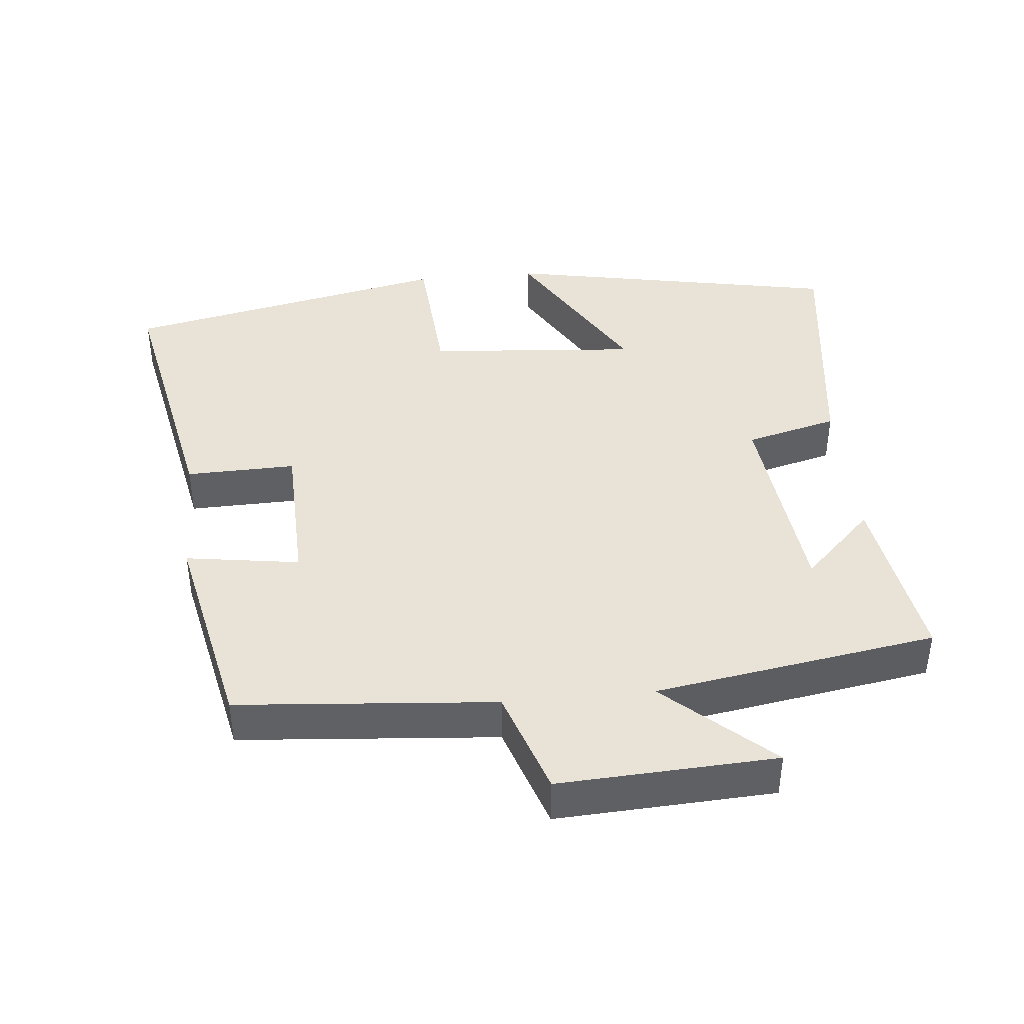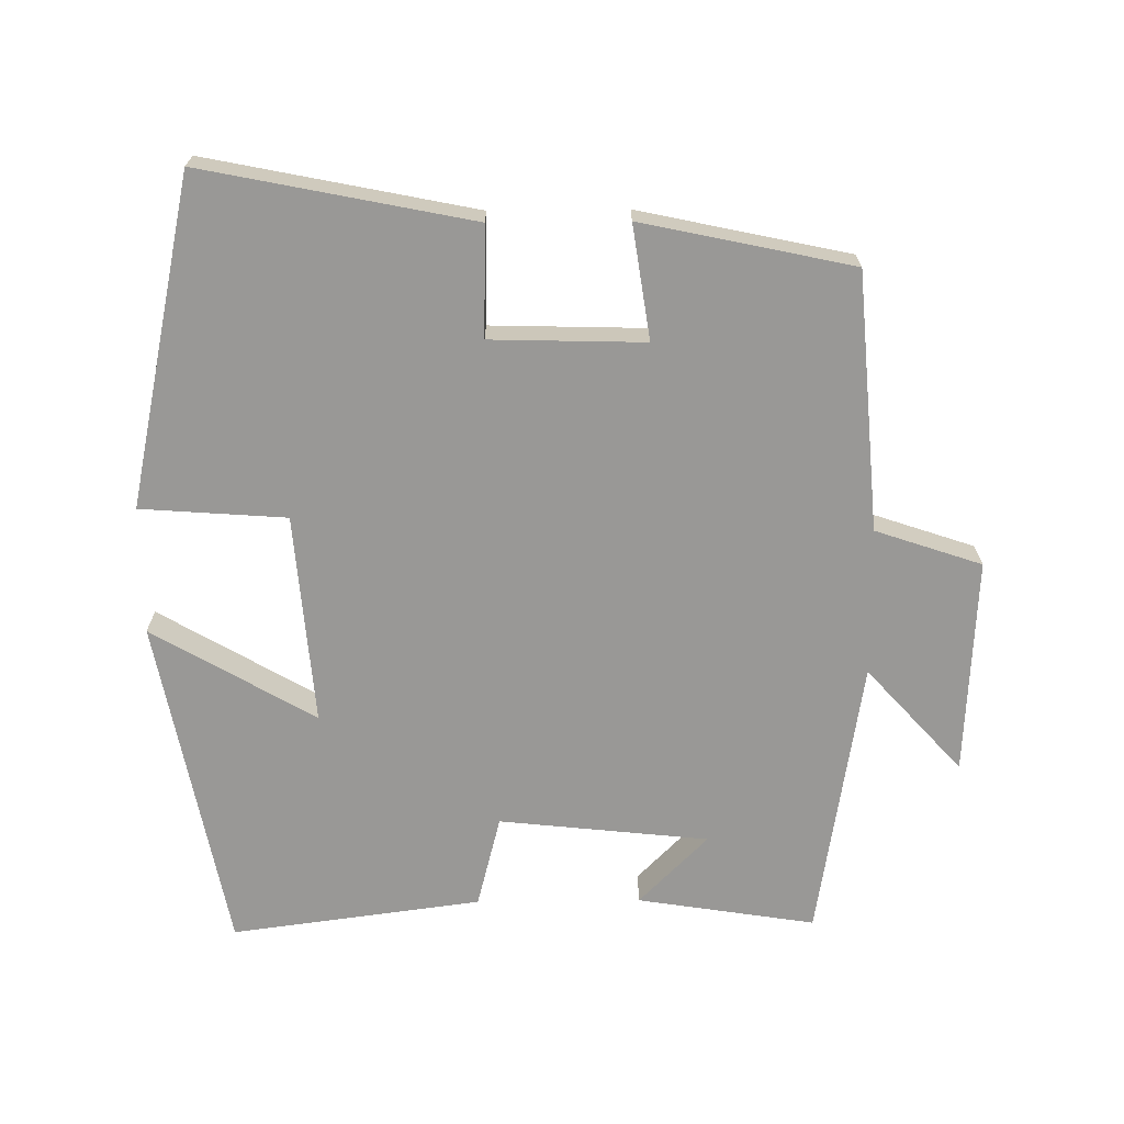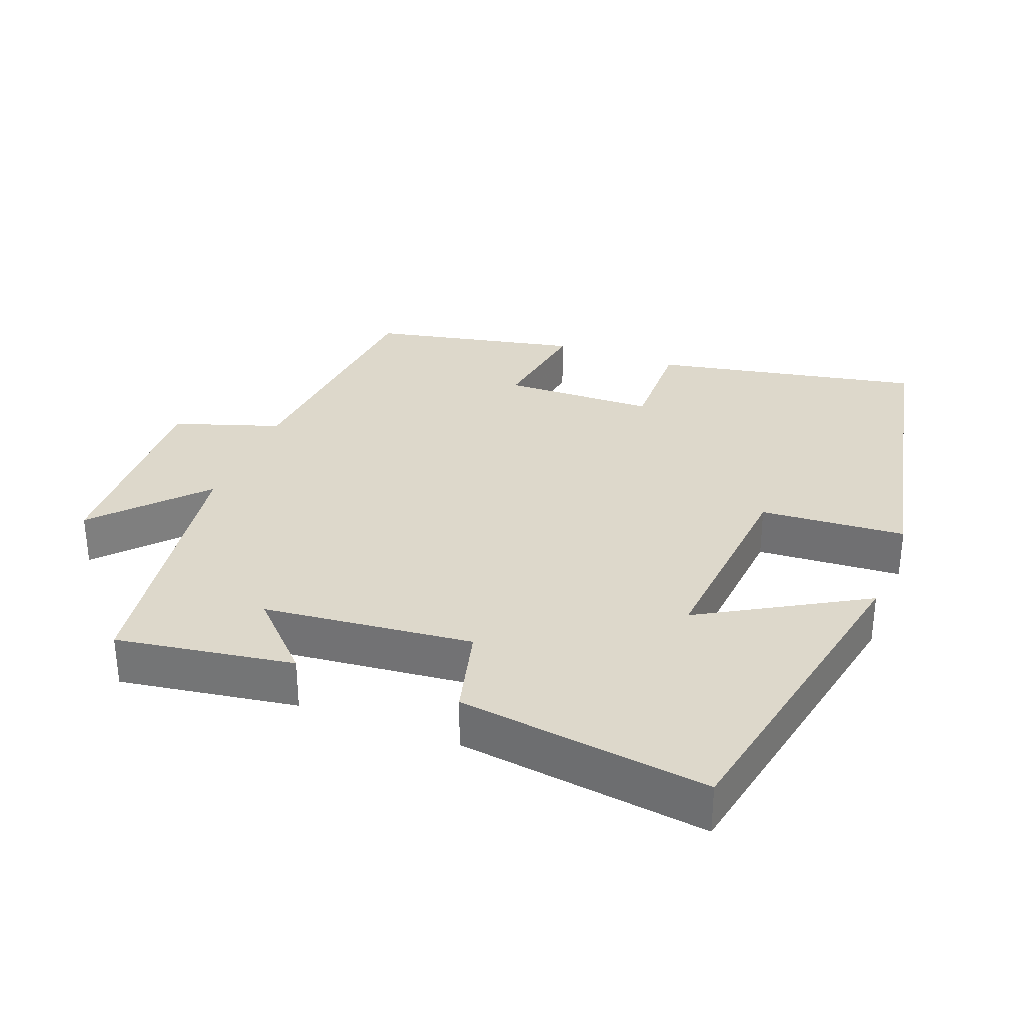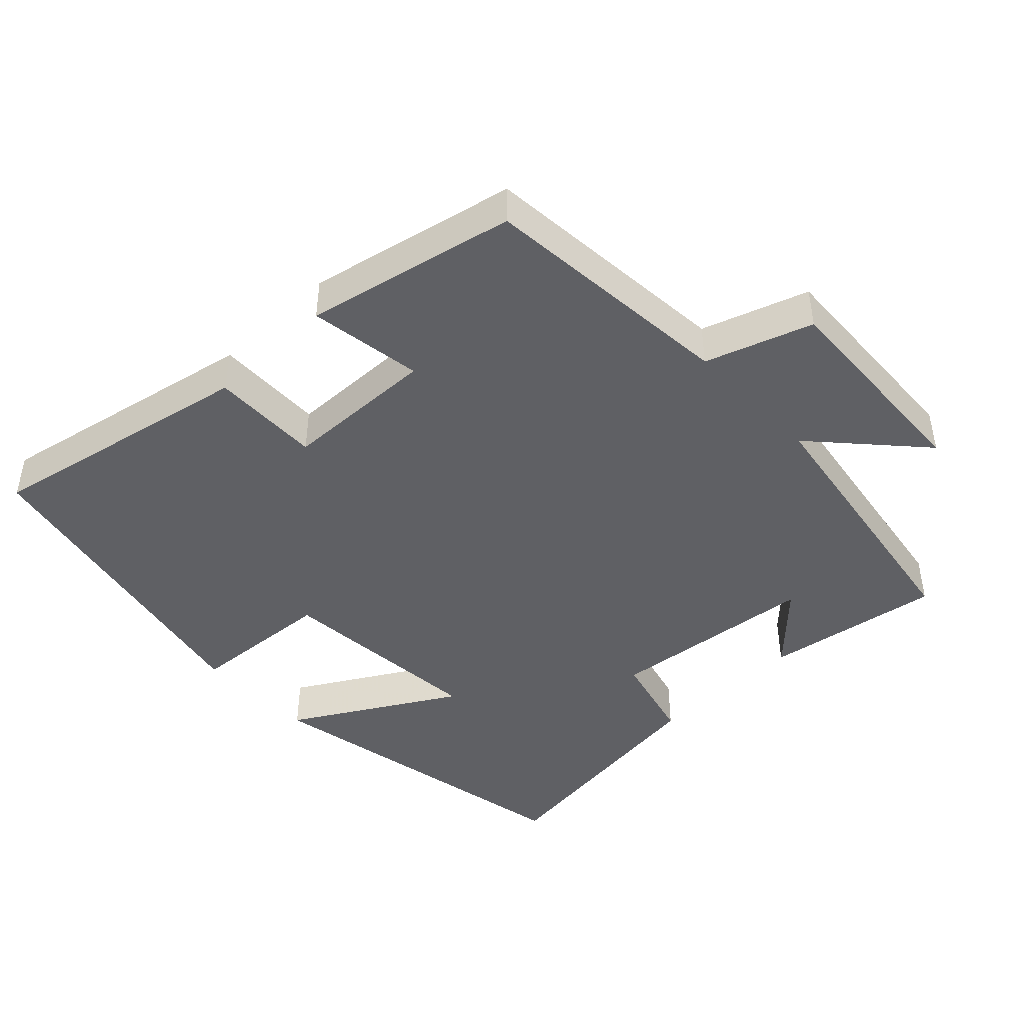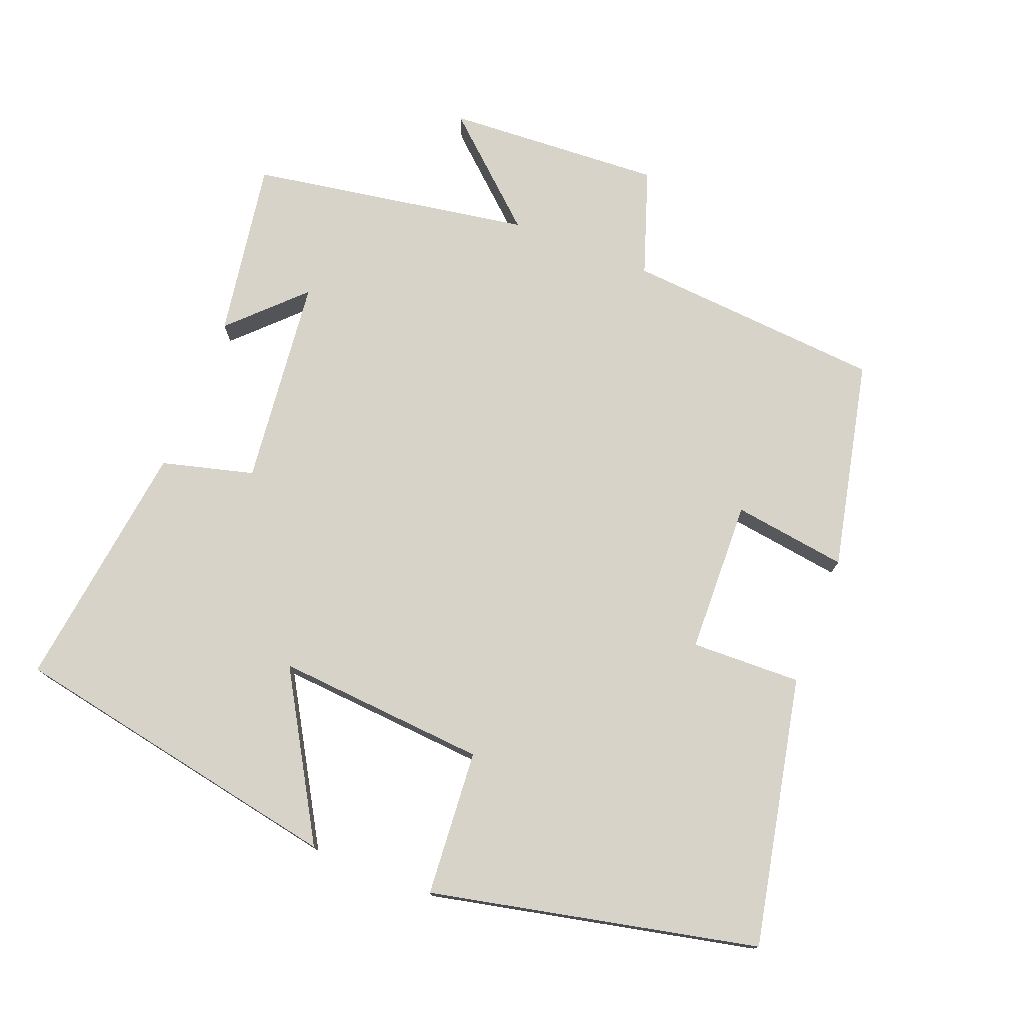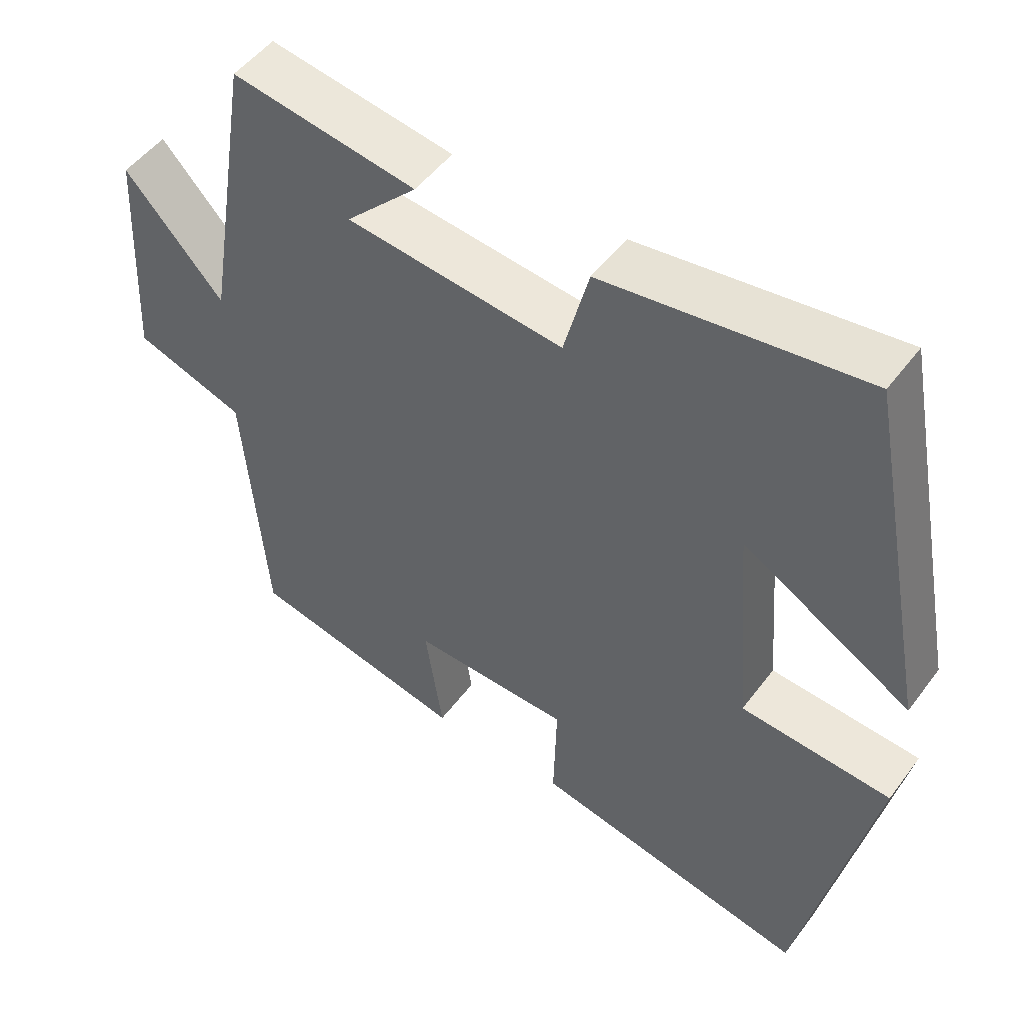
<metadata>
{"format":"obj","ext":"obj","renderer":"f3d","projection":"perspective","resolution":1024,"background":"white","views":[{"elev":41.4,"azim":-95.5,"up":"+Y"},{"elev":-68.6,"azim":-179.4,"up":"+Y"},{"elev":31.5,"azim":21.3,"up":"+Y"},{"elev":-44.6,"azim":-136.2,"up":"+Y"},{"elev":75.9,"azim":111.2,"up":"+Y"},{"elev":50.2,"azim":35.4,"up":"+Z"}]}
</metadata>
<code>
v -0.435 0.07 0.54
v -0.182 0.07 0.5
v -0.28 0.07 0.401
v 0.018 0.07 0.369
v 0.052 0.07 0.5
v 0.408 0.07 0.547
v 0.5 0.07 0.068
v 0.269 0.07 0.203
v 0.293 0.07 -0.097
v 0.5 0.07 -0.112
v 0.401 0.07 -0.577
v 0.019 0.07 -0.5
v 0.023 0.07 -0.344
v -0.195 0.07 -0.338
v -0.171 0.07 -0.5
v -0.47 0.07 -0.436
v -0.5 0.07 -0.07
v -0.651 0.07 -0.019
v -0.635 0.07 0.289
v -0.5 0.07 0.14
v -0.435 0 0.54
v -0.182 0 0.5
v -0.28 0 0.401
v 0.018 0 0.369
v 0.052 0 0.5
v 0.408 0 0.547
v 0.5 0 0.068
v 0.269 0 0.203
v 0.293 0 -0.097
v 0.5 0 -0.112
v 0.401 0 -0.577
v 0.019 0 -0.5
v 0.023 0 -0.344
v -0.195 0 -0.338
v -0.171 0 -0.5
v -0.47 0 -0.436
v -0.5 0 -0.07
v -0.651 0 -0.019
v -0.635 0 0.289
v -0.5 0 0.14
f 17 18 19 20
f 14 15 16 17
f 13 14 17 20
f 10 11 12 13
f 9 10 13
f 8 9 13 20
f 5 6 7 8
f 4 5 8
f 3 4 8 20
f 1 2 3
f 1 3 20
f 40 39 38 37
f 37 36 35 34
f 40 37 34 33
f 33 32 31 30
f 33 30 29
f 40 33 29 28
f 28 27 26 25
f 28 25 24
f 40 28 24 23
f 23 22 21
f 40 23 21
f 1 21 22 2
f 2 22 23 3
f 3 23 24 4
f 4 24 25 5
f 5 25 26 6
f 6 26 27 7
f 7 27 28 8
f 8 28 29 9
f 9 29 30 10
f 10 30 31 11
f 11 31 32 12
f 12 32 33 13
f 13 33 34 14
f 14 34 35 15
f 15 35 36 16
f 16 36 37 17
f 17 37 38 18
f 18 38 39 19
f 19 39 40 20
f 20 40 21 1

</code>
